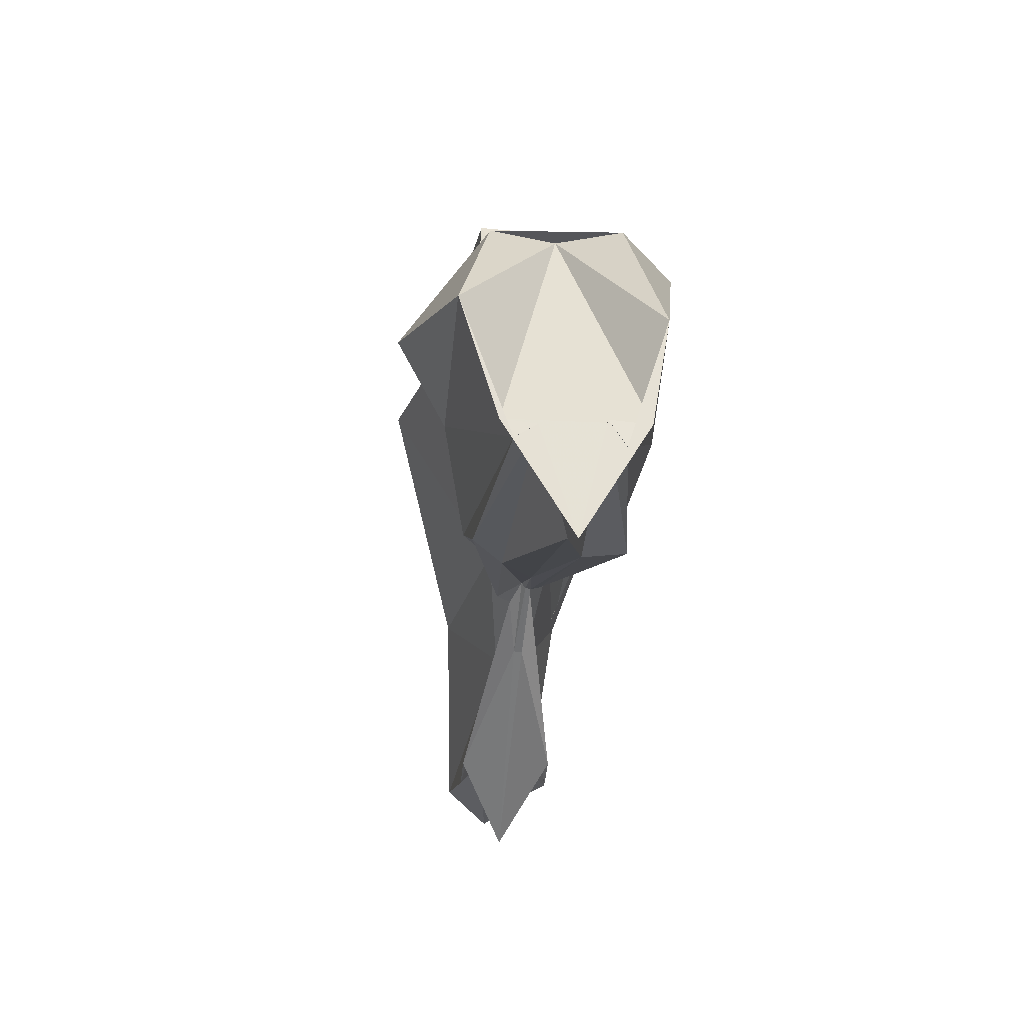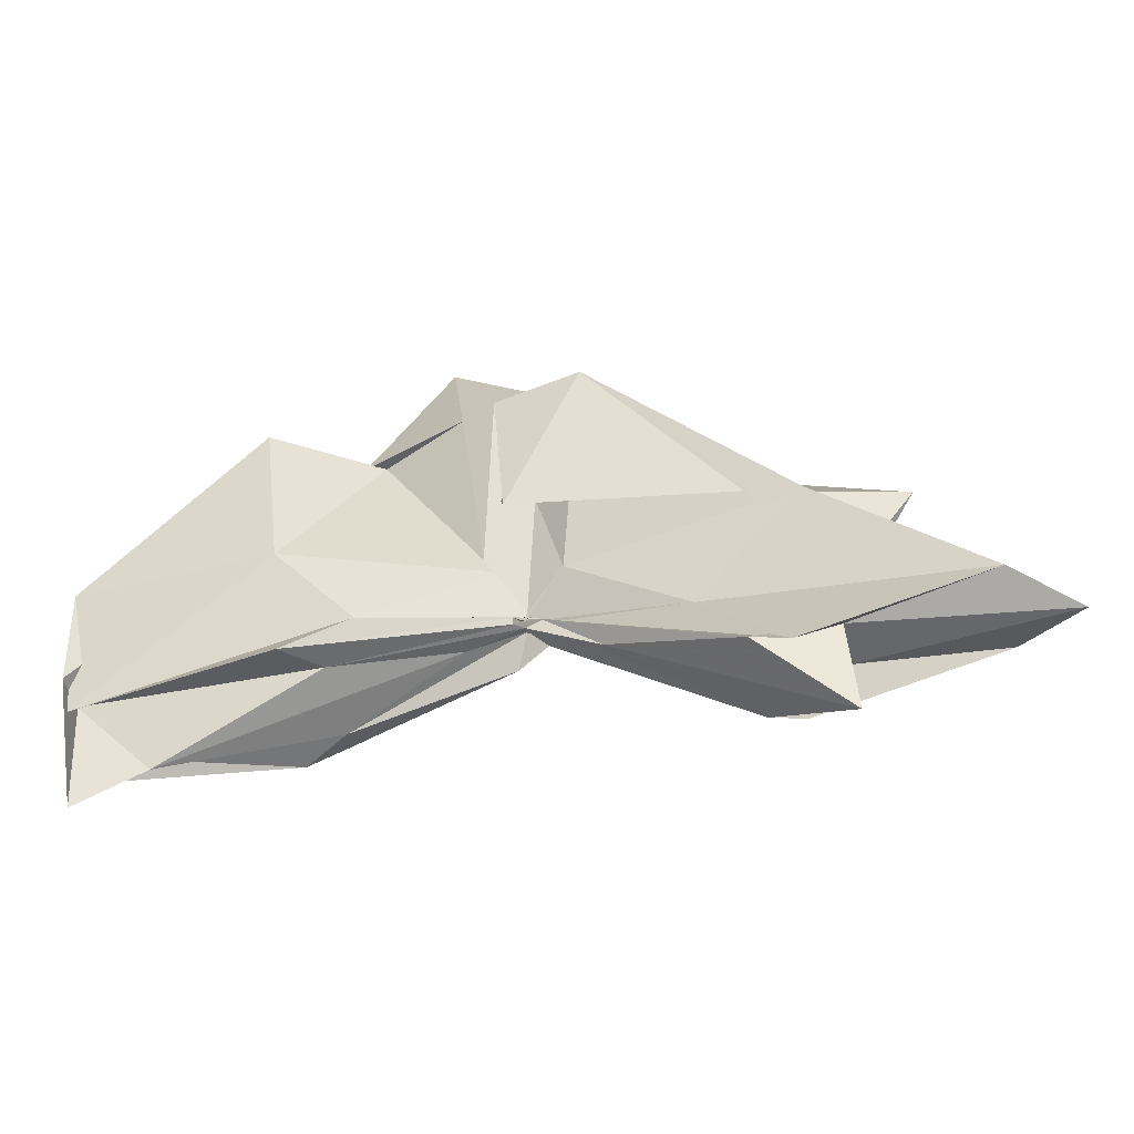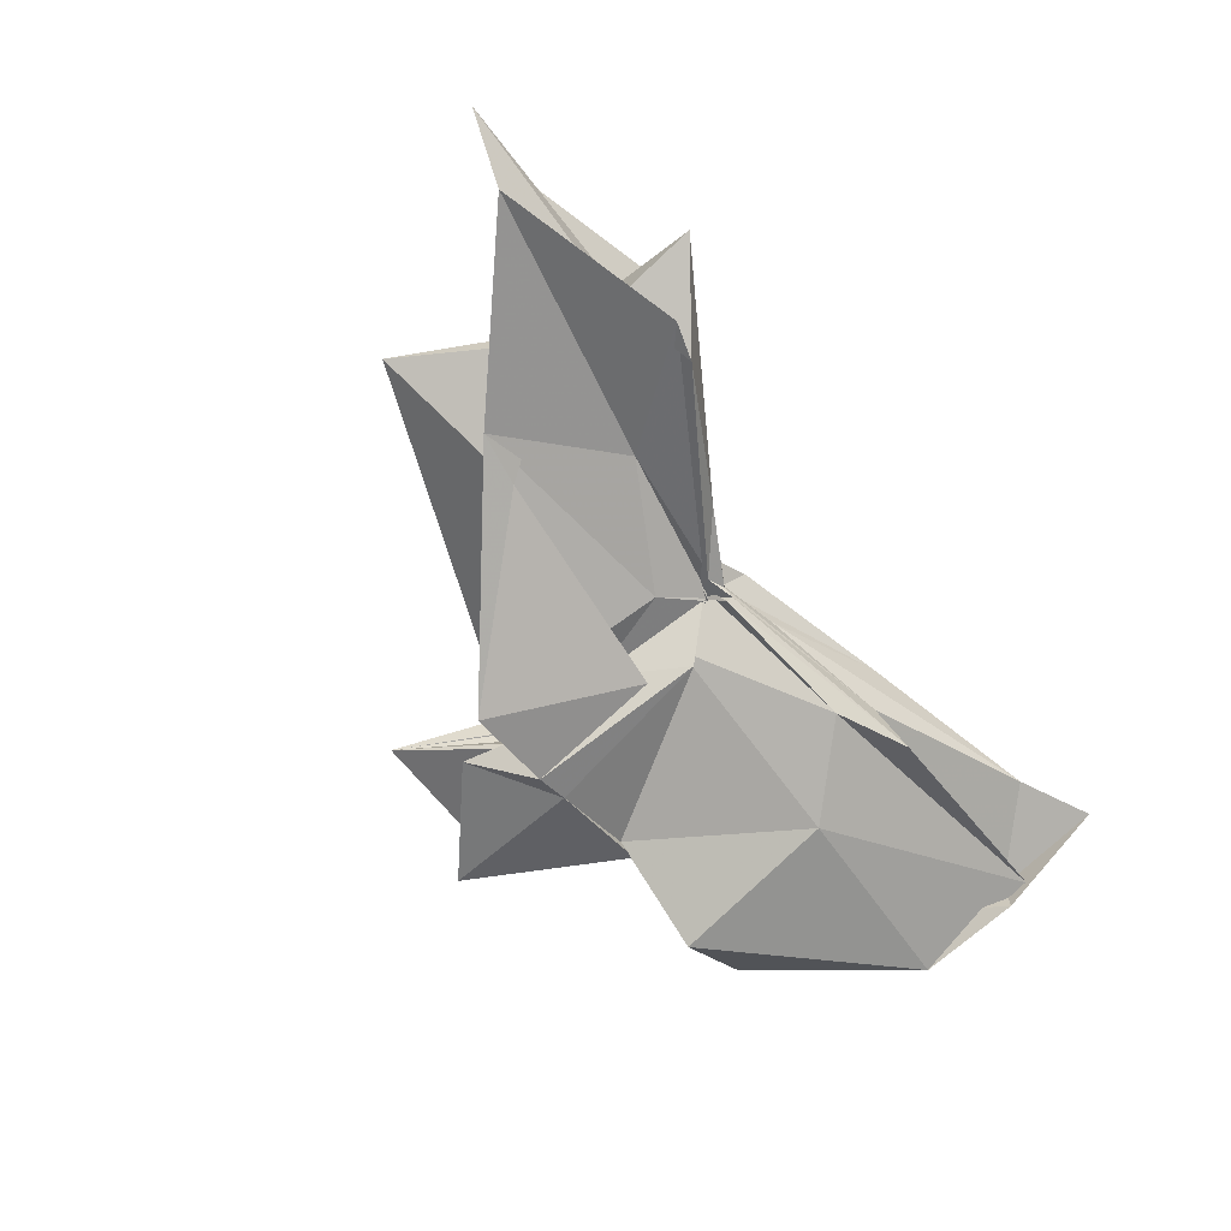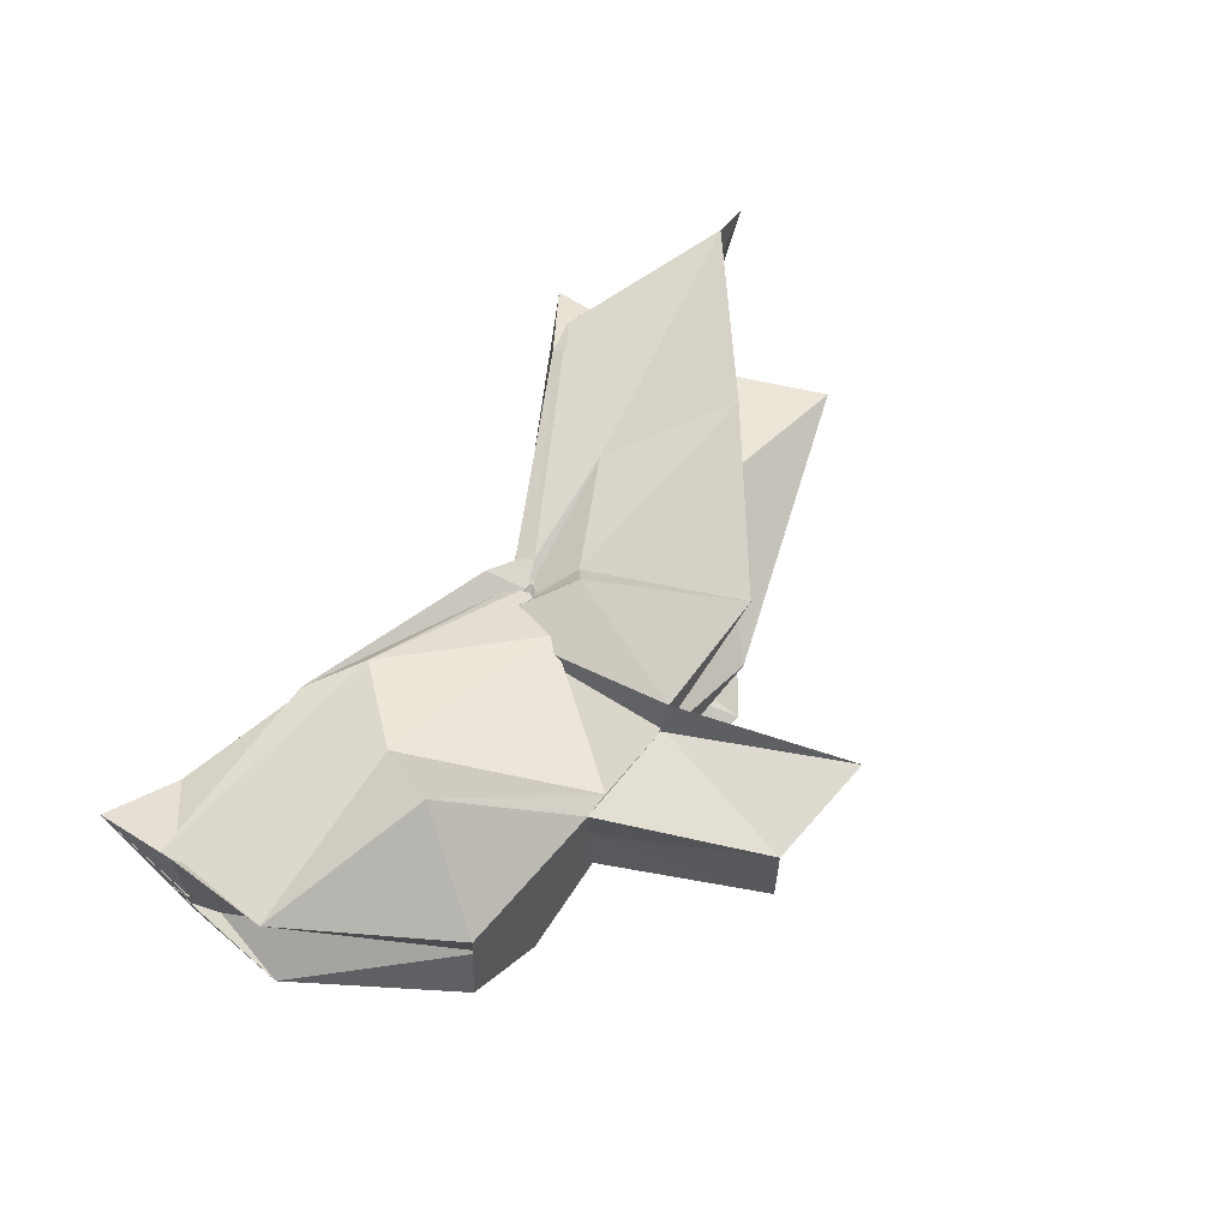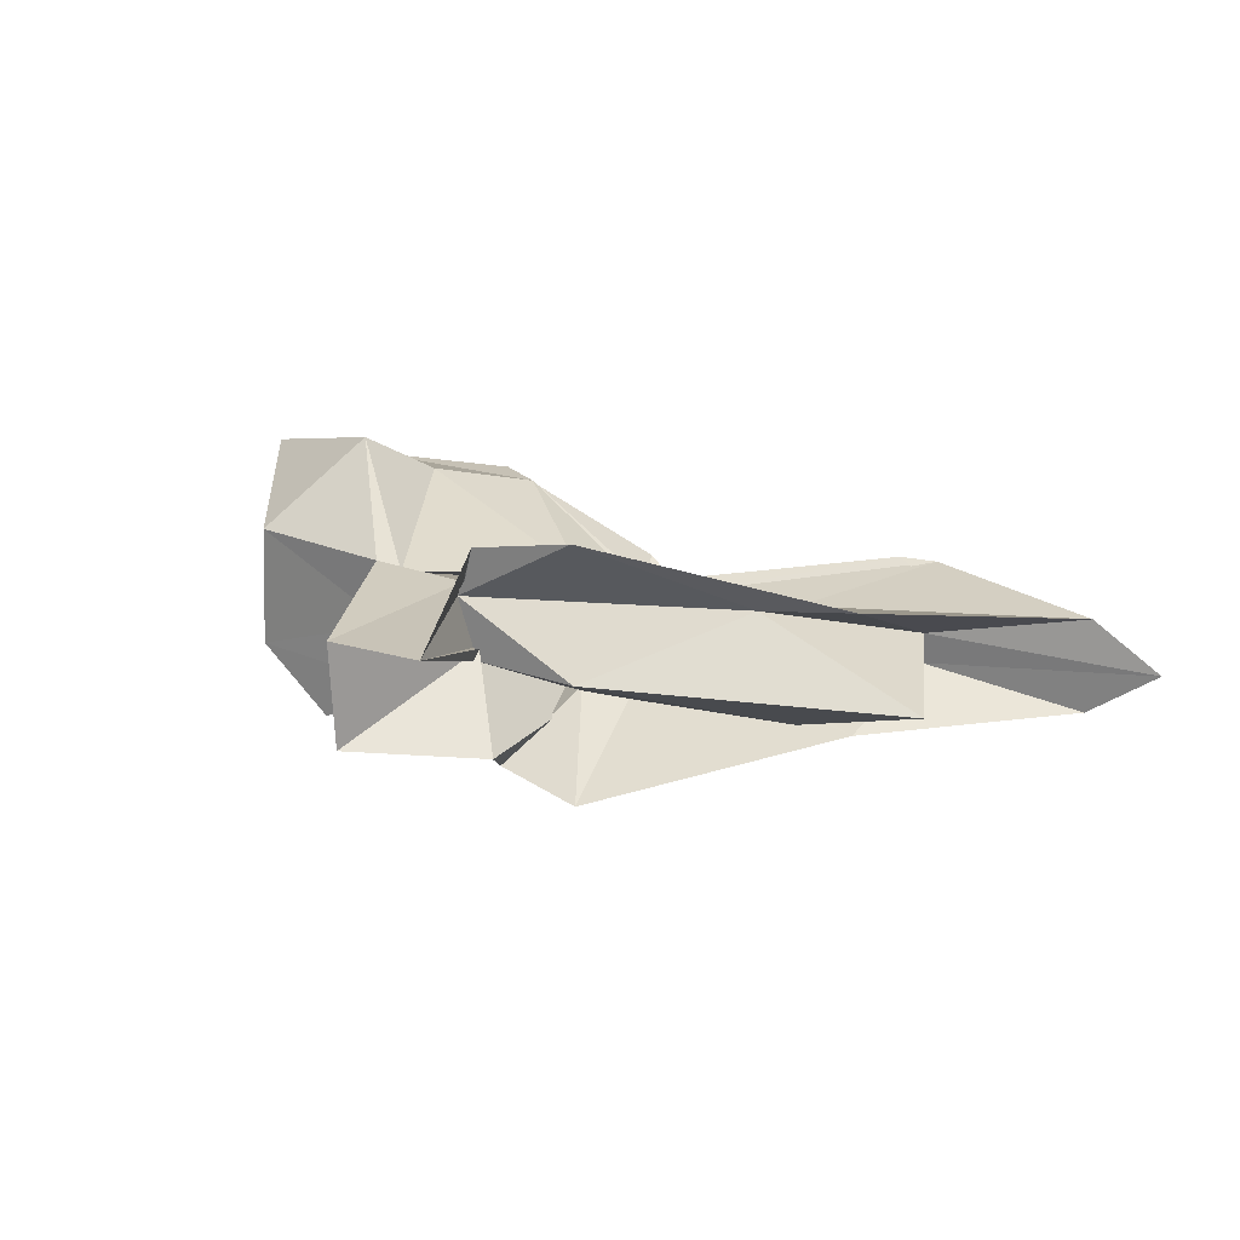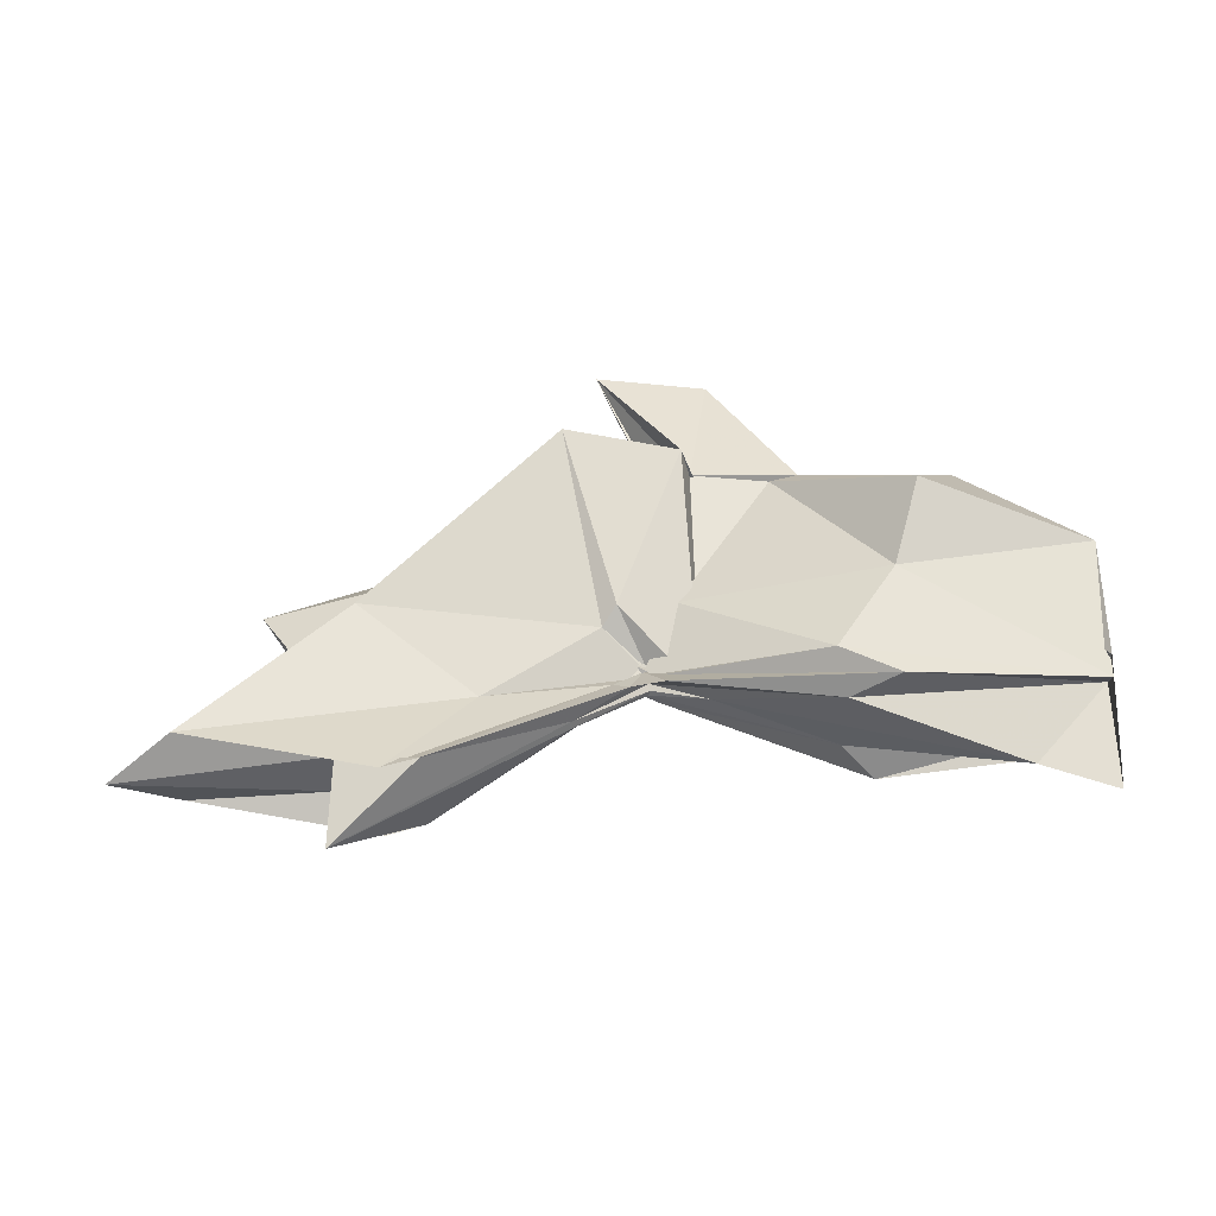
<metadata>
{"format":"obj","ext":"obj","renderer":"f3d","projection":"perspective","resolution":1024,"background":"white","views":[{"elev":-25.1,"azim":-95.5,"up":"+Z"},{"elev":-53.0,"azim":12.9,"up":"+Z"},{"elev":-65.6,"azim":128.4,"up":"+Y"},{"elev":63.2,"azim":-50.4,"up":"+Y"},{"elev":21.8,"azim":37.1,"up":"+Y"},{"elev":44.1,"azim":178.4,"up":"+Y"}]}
</metadata>
<code>
v -0.4228 0.0002124 0.2469
v -0.3959 -0.003864 0.05639
v -0.08514 -0.003917 0.1455
v -0.2335 0.04415 0.1435
v -0.3308 0.1065 0.2472
v -0.3713 0.03806 0.1122
v -0.4359 -0.00663 0.05788
v -0.5023 0.04611 0.2468
v -0.6096 0.1175 0.1688
v -0.6544 0.04948 0.2474
v -0.6613 -0.05379 0.2474
v -0.5921 -0.1031 0.2475
v -0.5065 -0.0497 0.2488
v -0.4213 -0.04155 0.1079
v -0.3799 -0.04459 0.1725
v -0.3291 -0.1082 0.2472
v -0.2123 -0.05358 0.1186
v -0.1518 0.01024 0.03242
v -0.1654 0.04743 0.1091
v -0.3593 0.02369 0.1007
v -0.3942 -0.002089 0.07905
v -0.4191 0.02715 0.1239
v -0.5884 0.07884 0.1081
v -0.7487 0.08004 0.13
v -0.6412 -0.002837 0.2471
v -0.7489 -0.07164 0.1182
v -0.5779 -0.0856 0.1054
v -0.4112 -0.02263 0.1133
v -0.3941 -0.007041 0.0767
v -0.3605 -0.02877 0.09852
v -0.1667 -0.05347 0.1101
v -0.154 -0.01609 0.03016
v -0.03302 0.0356 -0.01405
v -0.2621 0.009526 0.04114
v -0.3975 -0.005953 0.07339
v -0.3893 -0.001284 0.06952
v -0.5373 0.05985 0.0391
v -0.7484 0.04036 0.01891
v -0.7481 0.05032 0.03311
v -0.7491 -0.05738 0.03313
v -0.7499 -0.03883 0.0145
v -0.5163 -0.0594 0.04041
v -0.386 0.006686 0.07365
v -0.3976 -0.002393 0.07182
v -0.2623 -0.01565 0.04121
v -0.03355 -0.04218 -0.01396
v 0.01948 -0.003747 -0.0303
v -0.1906 0.0354 -0.05366
v -0.3666 0.001623 0.05842
v -0.391 0.000724 0.07259
v -0.4076 0.008805 0.06188
v -0.5861 0.05614 0.01366
v -0.7486 0.02326 0.03015
v -0.7484 -0.003747 -0.05616
v -0.7495 -0.02568 0.03529
v -0.5737 -0.06436 0.01235
v -0.4024 -0.0185 0.05891
v -0.3924 0.001742 0.08092
v -0.3669 -0.008657 0.0568
v -0.1904 -0.04203 -0.05388
v -0.154 -0.02331 -0.02446
v -0.1543 0.01607 -0.02419
v -0.3298 -0.007311 0.2469
v -0.4438 0.03935 0.247
v -0.4281 0.08251 0.2471
v -0.436 0.0532 0.2482
v -0.5261 0.05088 0.2493
v -0.5193 -0.002876 0.2473
v -0.5233 -0.05367 0.2478
v -0.4329 -0.08266 0.2472
v -0.4033 -0.0945 0.2474
v -0.3997 -0.0696 0.1376
v -0.4247 -0.01067 0.2474
v -0.3617 0.05083 0.3819
v -0.4571 0.041 0.378
v -0.4537 -0.04761 0.3769
v -0.3671 -0.05932 0.2984
v -0.2205 0.03559 -0.04472
v -0.3799 0.008037 0.04966
v -0.4074 0.02141 0.04266
v -0.5454 0.02983 0.01294
v -0.6874 -0.003918 -0.02855
v -0.5451 -0.03255 0.02068
v -0.4029 -0.01525 0.05431
v -0.3812 -0.009063 0.06158
v -0.2221 -0.04201 -0.04347
v -0.1508 -0.003809 -0.09772
v -0.3345 4.457e-05 0.02183
v -0.3951 -0.0006965 0.06096
v -0.4433 -0.003722 0.04571
v -0.395 -0.008386 0.05586
v -0.3346 -0.00687 0.02095
f 3 18 4
f 4 18 19
f 4 19 5
f 5 19 20
f 5 20 6
f 6 20 21
f 6 21 7
f 7 21 22
f 7 22 8
f 8 22 23
f 8 23 9
f 9 23 24
f 9 24 10
f 10 24 25
f 10 25 11
f 11 25 26
f 11 26 12
f 12 26 27
f 12 27 13
f 13 27 28
f 13 28 14
f 14 28 29
f 14 29 15
f 15 29 30
f 15 30 16
f 16 30 31
f 16 31 17
f 17 31 32
f 17 32 3
f 3 32 18
f 18 33 19
f 19 33 34
f 19 34 20
f 20 34 35
f 20 35 21
f 21 35 36
f 21 36 22
f 22 36 37
f 22 37 23
f 23 37 38
f 23 38 24
f 24 38 39
f 24 39 25
f 25 39 40
f 25 40 26
f 26 40 41
f 26 41 27
f 27 41 42
f 27 42 28
f 28 42 43
f 28 43 29
f 29 43 44
f 29 44 30
f 30 44 45
f 30 45 31
f 31 45 46
f 31 46 32
f 32 46 47
f 32 47 18
f 18 47 33
f 33 48 34
f 34 48 49
f 34 49 35
f 35 49 50
f 35 50 36
f 36 50 51
f 36 51 37
f 37 51 52
f 37 52 38
f 38 52 53
f 38 53 39
f 39 53 54
f 39 54 40
f 40 54 55
f 40 55 41
f 41 55 56
f 41 56 42
f 42 56 57
f 42 57 43
f 43 57 58
f 43 58 44
f 44 58 59
f 44 59 45
f 45 59 60
f 45 60 46
f 46 60 61
f 46 61 47
f 47 61 62
f 47 62 33
f 33 62 48
f 63 64 73
f 64 74 73
f 64 65 74
f 65 66 74
f 66 75 74
f 66 67 75
f 67 68 75
f 68 76 75
f 68 69 76
f 69 70 76
f 70 77 76
f 70 71 77
f 71 72 77
f 72 73 77
f 72 63 73
f 78 88 79
f 79 88 89
f 79 89 80
f 80 89 81
f 81 89 90
f 81 90 82
f 82 90 83
f 83 90 91
f 83 91 84
f 84 91 85
f 85 91 92
f 85 92 86
f 86 92 87
f 87 92 88
f 87 88 78
f 3 4 63
f 63 4 64
f 4 5 64
f 64 5 65
f 5 6 65
f 6 7 65
f 65 7 66
f 7 8 66
f 66 8 67
f 8 9 67
f 9 10 67
f 67 10 68
f 10 11 68
f 68 11 69
f 11 12 69
f 12 13 69
f 69 13 70
f 13 14 70
f 70 14 71
f 14 15 71
f 15 16 71
f 71 16 72
f 16 17 72
f 72 17 63
f 17 3 63
f 48 78 49
f 49 78 79
f 49 79 50
f 50 79 80
f 50 80 51
f 51 80 52
f 52 80 81
f 52 81 53
f 53 81 82
f 53 82 54
f 54 82 55
f 55 82 83
f 55 83 56
f 56 83 84
f 56 84 57
f 57 84 58
f 58 84 85
f 58 85 59
f 59 85 86
f 59 86 60
f 60 86 61
f 61 86 87
f 61 87 62
f 62 87 78
f 62 78 48
f 73 74 1
f 74 75 1
f 75 76 1
f 76 77 1
f 77 73 1
f 89 88 2
f 90 89 2
f 91 90 2
f 92 91 2
f 88 92 2

</code>
